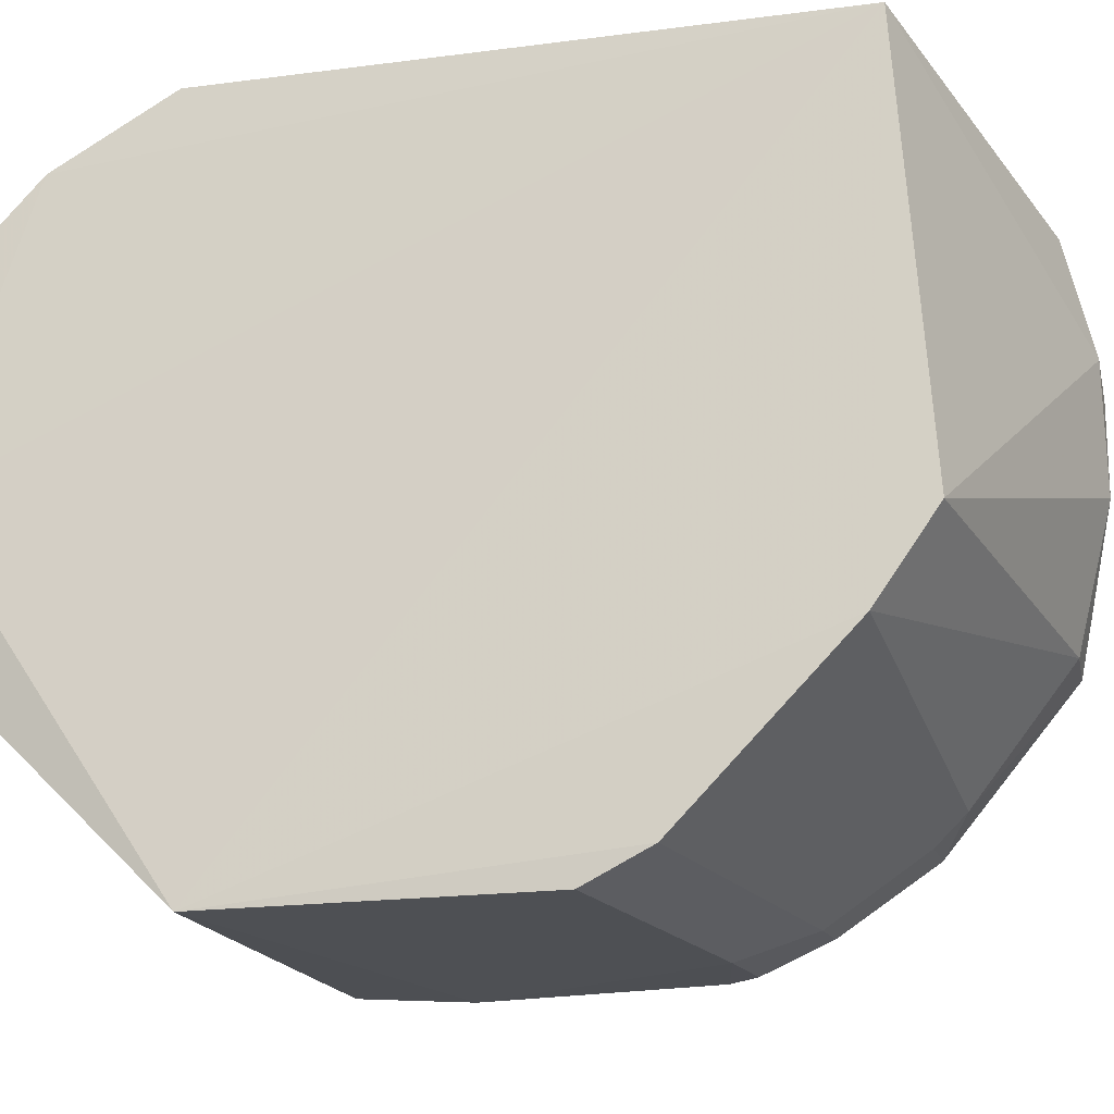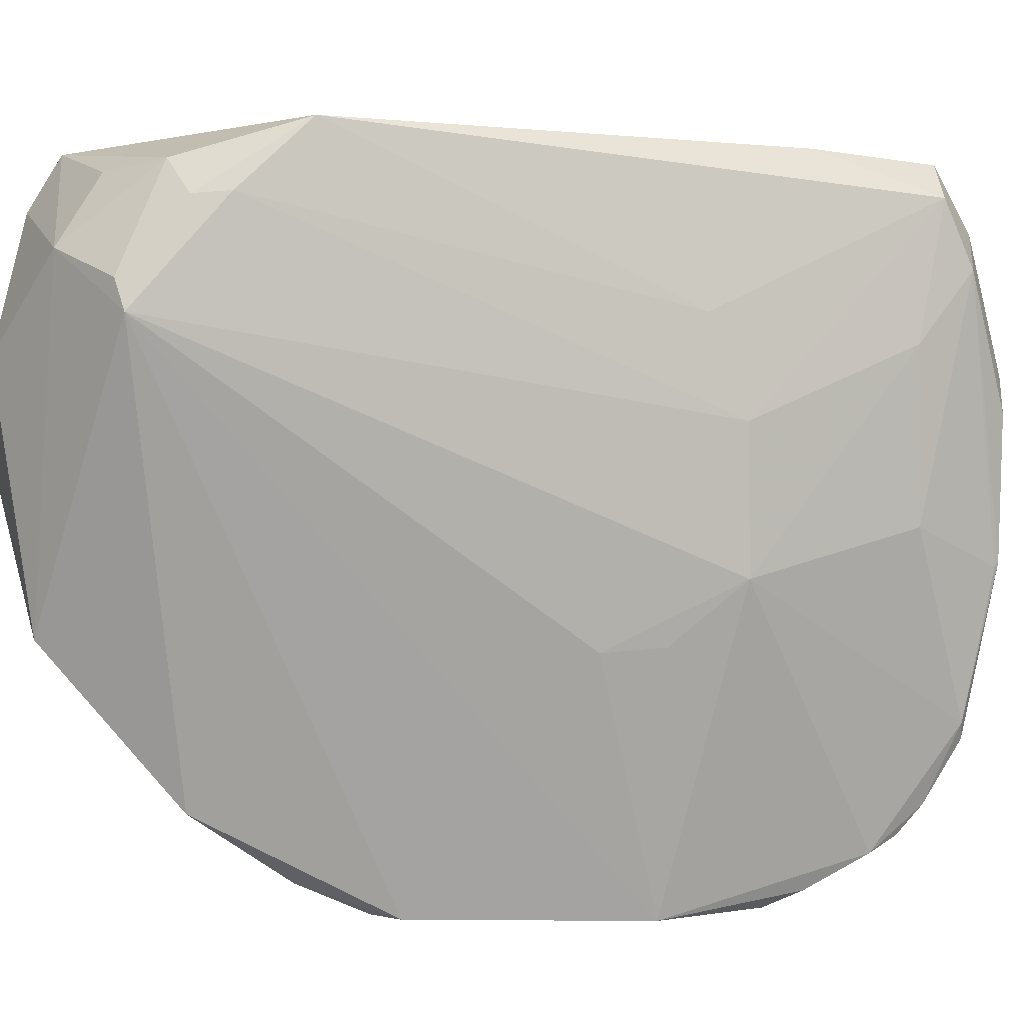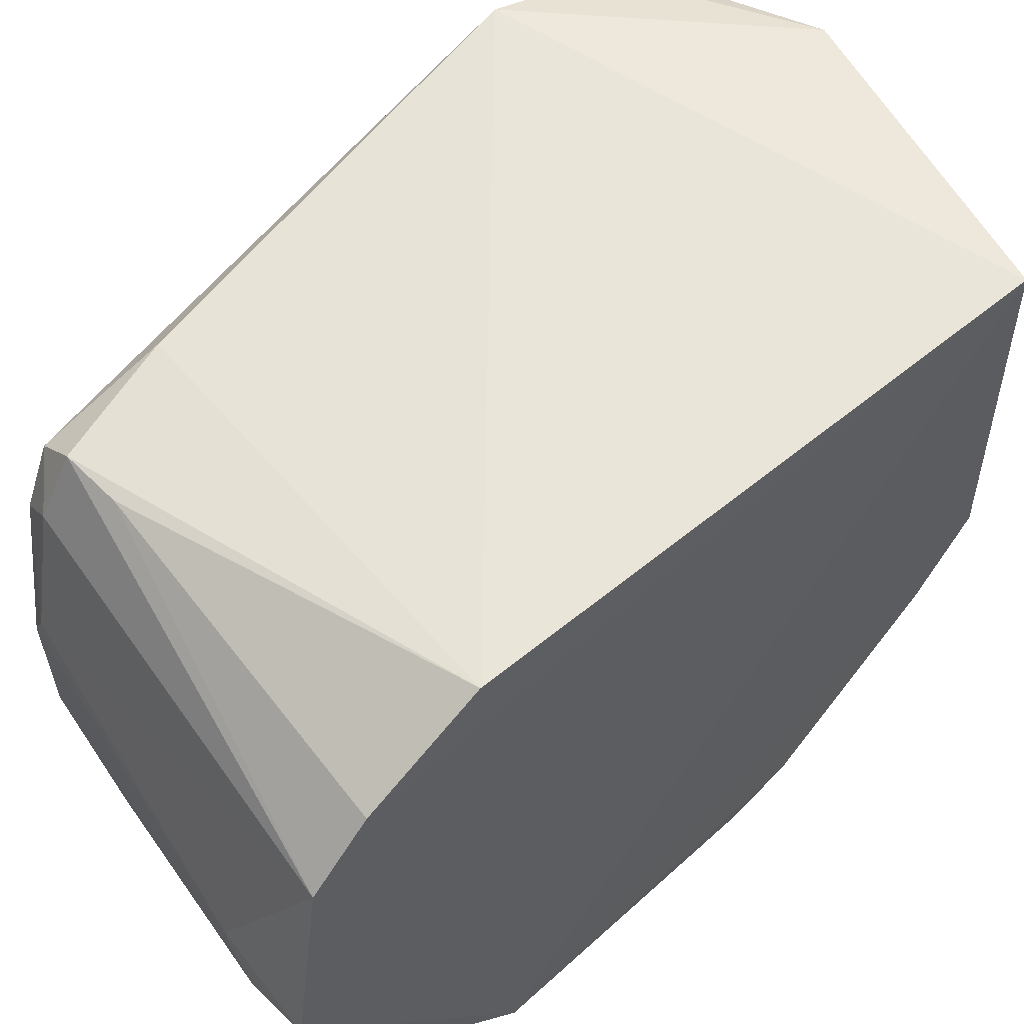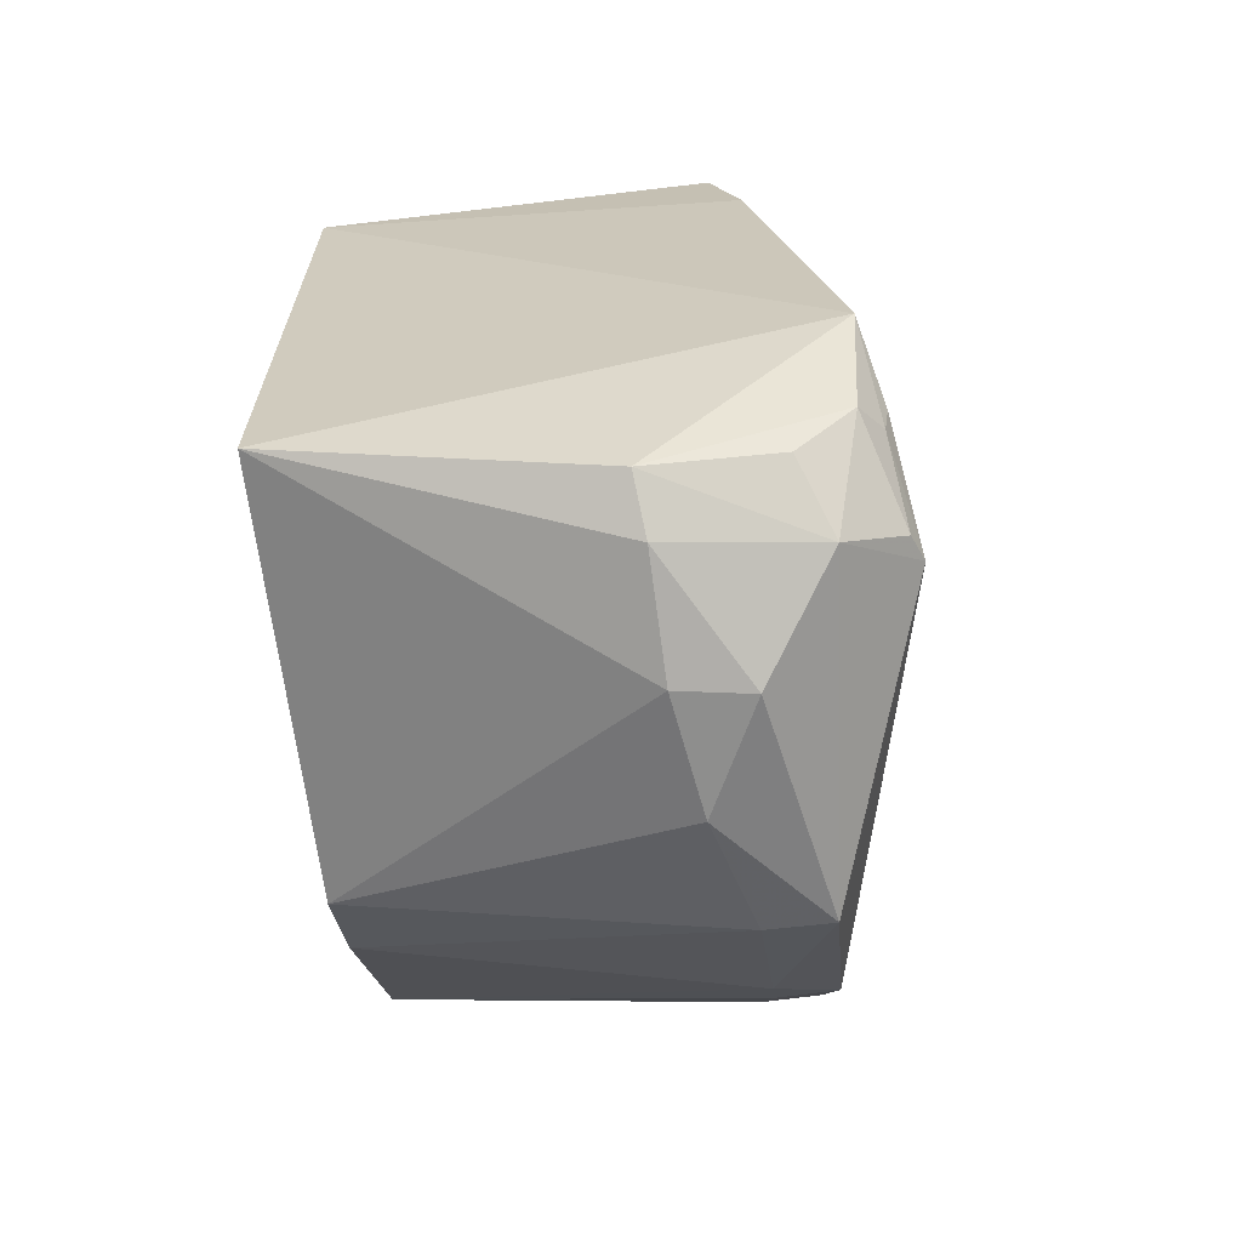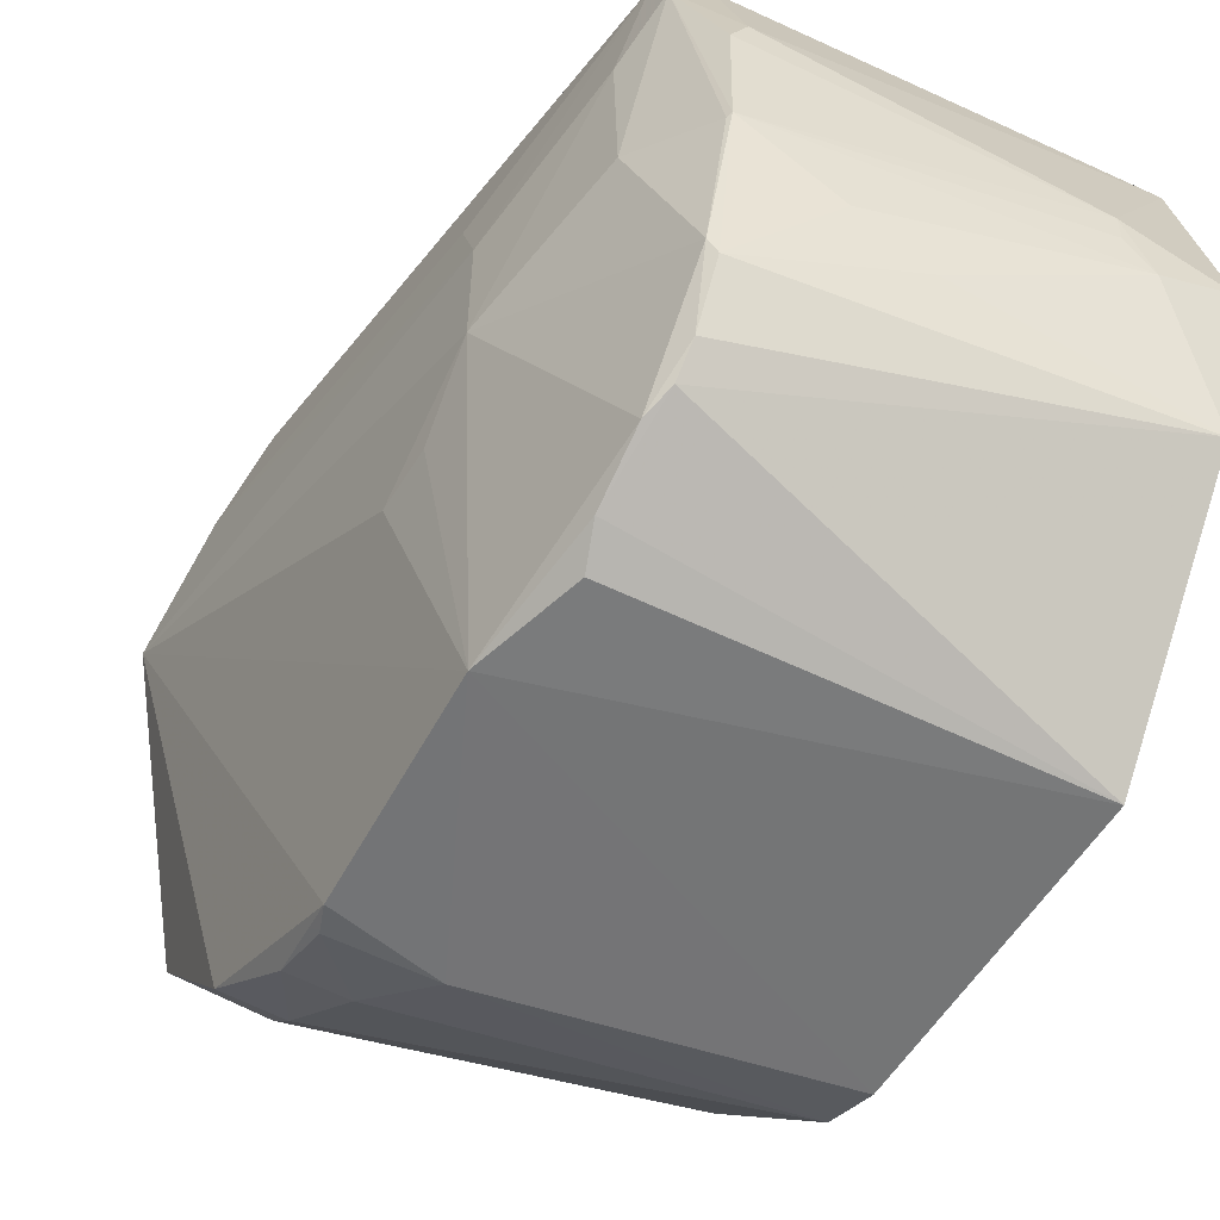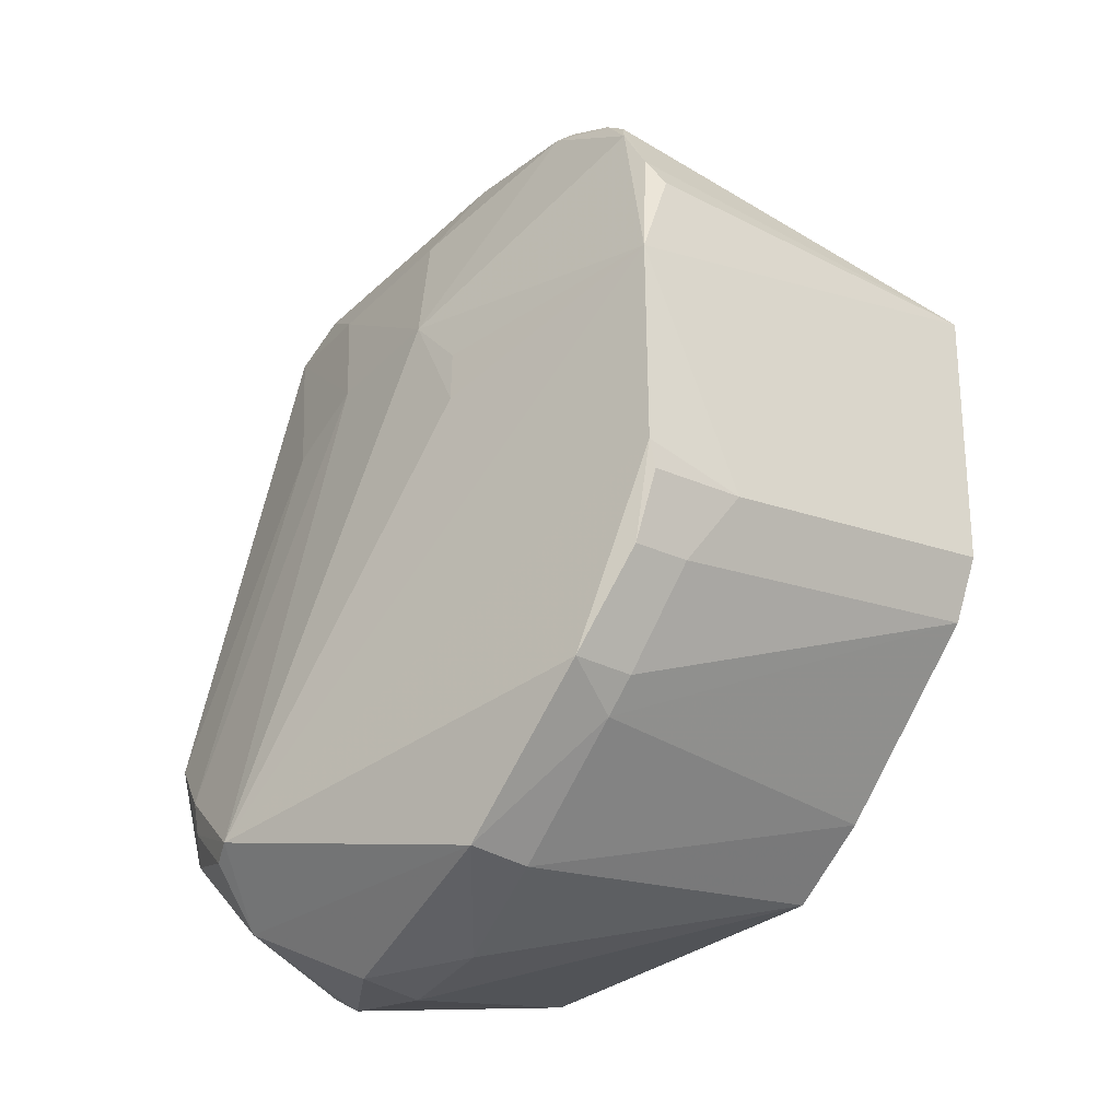
<metadata>
{"format":"obj","ext":"obj","renderer":"f3d","projection":"perspective","resolution":1024,"background":"white","views":[{"elev":-19.0,"azim":-76.8,"up":"+Z"},{"elev":5.4,"azim":84.1,"up":"+Z"},{"elev":58.3,"azim":-131.1,"up":"+Z"},{"elev":-64.1,"azim":6.4,"up":"+Y"},{"elev":-56.9,"azim":151.0,"up":"+Z"},{"elev":-33.7,"azim":142.1,"up":"+Y"}]}
</metadata>
<code>
v 0.09329 0.03315 0.06747
v 0.1067 -0.03294 0.05577
v 0.09529 0.02231 0.007022
v 0.0563 0.02087 0.004846
v 0.05626 -0.03139 0.07003
v 0.0975 -0.02892 0.01507
v 0.06336 0.04253 0.03435
v 0.102 0.01625 0.03419
v 0.1035 -0.01823 0.07081
v 0.09588 -0.01402 0.006047
v 0.05705 -0.02854 0.02358
v 0.09432 0.03889 0.03441
v 0.09413 0.03274 0.01391
v 0.05692 0.03422 0.06381
v 0.08562 -0.03876 0.06832
v 0.05699 0.02347 0.07001
v 0.09691 0.03315 0.0647
v 0.1019 0.0161 0.04689
v 0.09724 0.009647 0.005222
v 0.05713 -0.01358 0.008135
v 0.09266 0.03921 0.04984
v 0.09431 0.03044 0.01134
v 0.05754 0.0391 0.02263
v 0.09412 0.03597 0.01942
v 0.05655 0.04273 0.03755
v 0.1026 -0.02972 0.06753
v 0.08834 -0.04432 0.0416
v 0.09624 0.02222 0.06867
v 0.08782 0.03285 0.0675
v 0.0985 0.03104 0.03786
v 0.1052 -0.02464 0.06499
v 0.1015 0.01287 0.05559
v 0.05725 -0.007737 0.005208
v 0.0942 0.01904 0.005378
v 0.09524 0.02797 0.01006
v 0.1019 0.004162 0.02835
v 0.09677 -0.01147 0.005749
v 0.09057 -0.02 0.00848
v 0.09188 -0.03166 0.01769
v 0.06586 0.0426 0.04035
v 0.09685 0.03563 0.05883
v 0.08596 0.03921 0.02831
v 0.07944 0.03887 0.02538
v 0.1 -0.03858 0.06062
v 0.08655 -0.04419 0.0528
v 0.05705 -0.03399 0.03134
v 0.09754 -0.04081 0.02945
v 0.05692 0.03956 0.05801
v 0.09492 0.0358 0.02094
v 0.09865 0.03073 0.05284
v 0.1047 -0.02795 0.06475
v 0.1016 0.009683 0.02869
v 0.09594 -0.02026 0.008821
v 0.08689 -0.01342 0.005508
v 0.09174 -0.02881 0.01483
v 0.09419 0.03912 0.04685
v 0.06576 0.0425 0.03756
v 0.09458 0.0385 0.03405
v 0.09361 0.03615 0.06167
v 0.09736 -0.03486 0.06656
v 0.1056 -0.03373 0.05839
v 0.08626 -0.04165 0.06352
v 0.09328 -0.0442 0.05178
v 0.09146 -0.04098 0.02953
f 11 5 4
f 15 9 5
f 16 5 9
f 16 14 5
f 18 2 8
f 20 11 4
f 22 3 4
f 23 22 4
f 23 13 22
f 24 13 23
f 25 4 5
f 25 5 14
f 25 23 4
f 25 7 23
f 26 9 15
f 28 16 9
f 28 1 16
f 28 17 1
f 28 9 17
f 29 16 1
f 29 14 16
f 31 2 18
f 32 18 17
f 32 17 9
f 32 31 18
f 32 9 31
f 33 4 19
f 33 20 4
f 34 19 4
f 34 4 3
f 34 3 19
f 35 19 3
f 35 8 19
f 35 3 22
f 35 22 13
f 36 8 2
f 36 2 19
f 37 19 2
f 37 2 6
f 39 11 20
f 40 7 25
f 42 7 12
f 42 12 24
f 43 24 23
f 43 23 7
f 43 42 24
f 43 7 42
f 46 5 11
f 46 45 5
f 46 27 45
f 47 6 2
f 47 2 44
f 47 39 6
f 48 29 1
f 48 14 29
f 48 21 40
f 48 40 25
f 48 25 14
f 49 24 12
f 49 30 8
f 49 8 35
f 49 35 13
f 49 13 24
f 50 18 8
f 50 8 30
f 50 30 41
f 50 41 17
f 50 17 18
f 51 2 31
f 51 31 9
f 51 9 26
f 52 36 19
f 52 19 8
f 52 8 36
f 53 37 6
f 53 10 37
f 53 38 10
f 54 33 19
f 54 19 37
f 54 37 10
f 54 10 38
f 54 38 20
f 54 20 33
f 55 6 39
f 55 53 6
f 55 38 53
f 55 39 20
f 55 20 38
f 56 40 21
f 56 12 40
f 56 41 12
f 56 21 41
f 57 40 12
f 57 12 7
f 57 7 40
f 58 41 30
f 58 12 41
f 58 49 12
f 58 30 49
f 59 41 21
f 59 1 17
f 59 17 41
f 59 48 1
f 59 21 48
f 60 44 26
f 60 26 15
f 60 15 44
f 61 44 2
f 61 26 44
f 61 51 26
f 61 2 51
f 62 15 5
f 62 5 45
f 62 44 15
f 63 45 27
f 63 62 45
f 63 44 62
f 63 47 44
f 63 27 47
f 64 46 11
f 64 11 39
f 64 39 47
f 64 47 27
f 64 27 46

</code>
